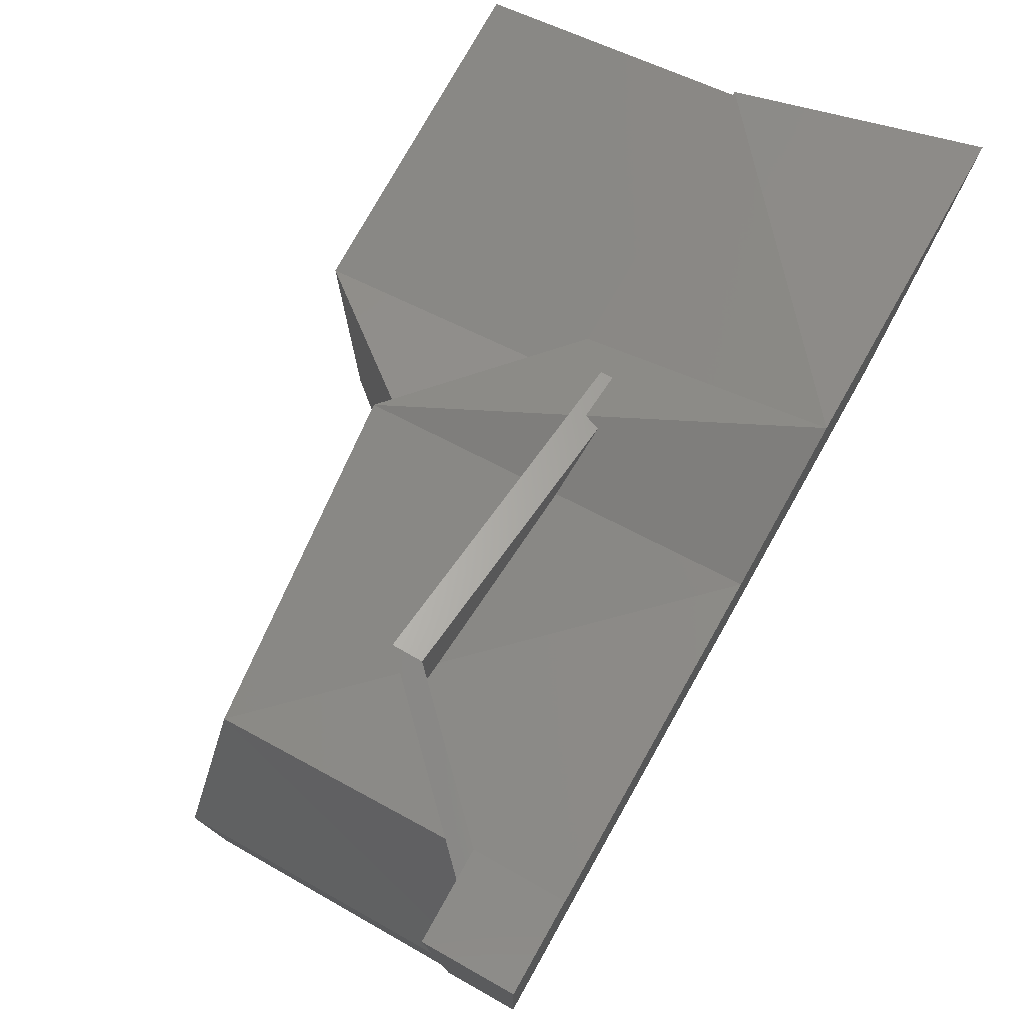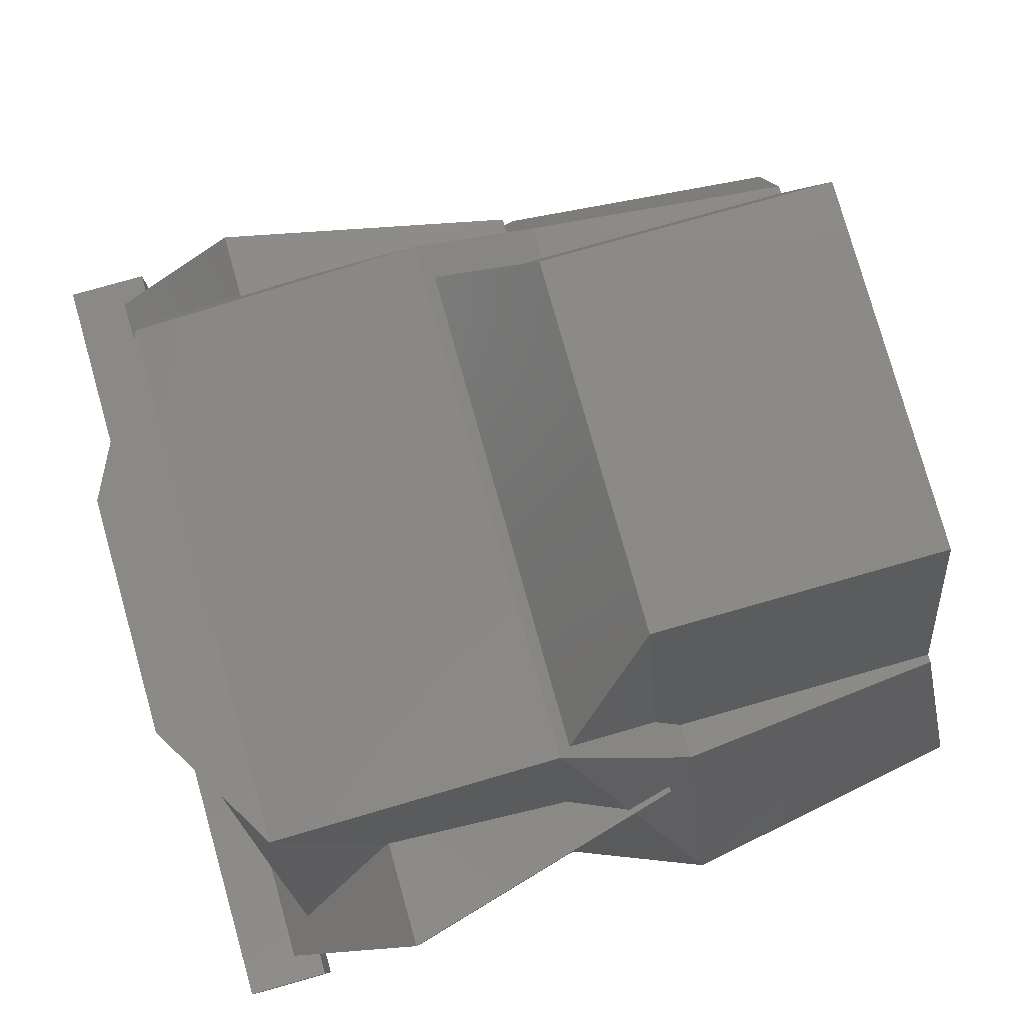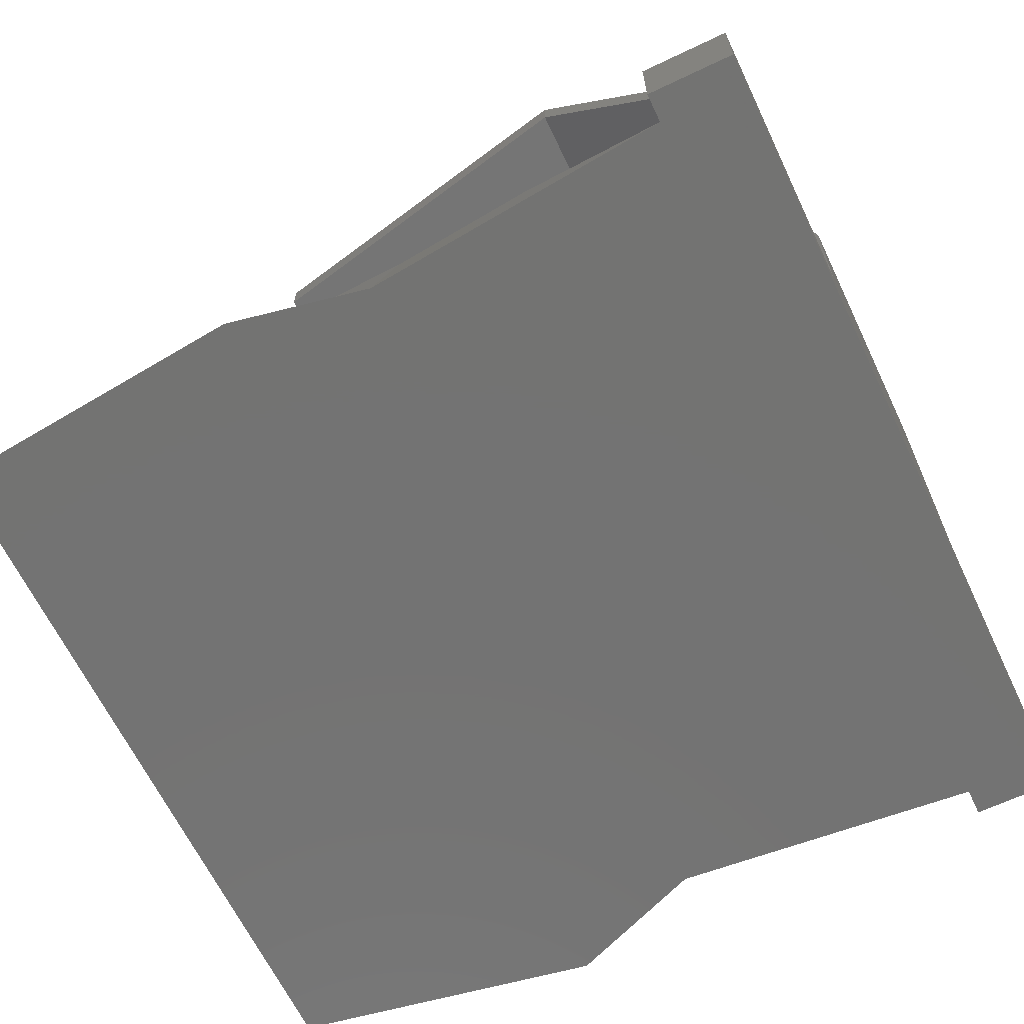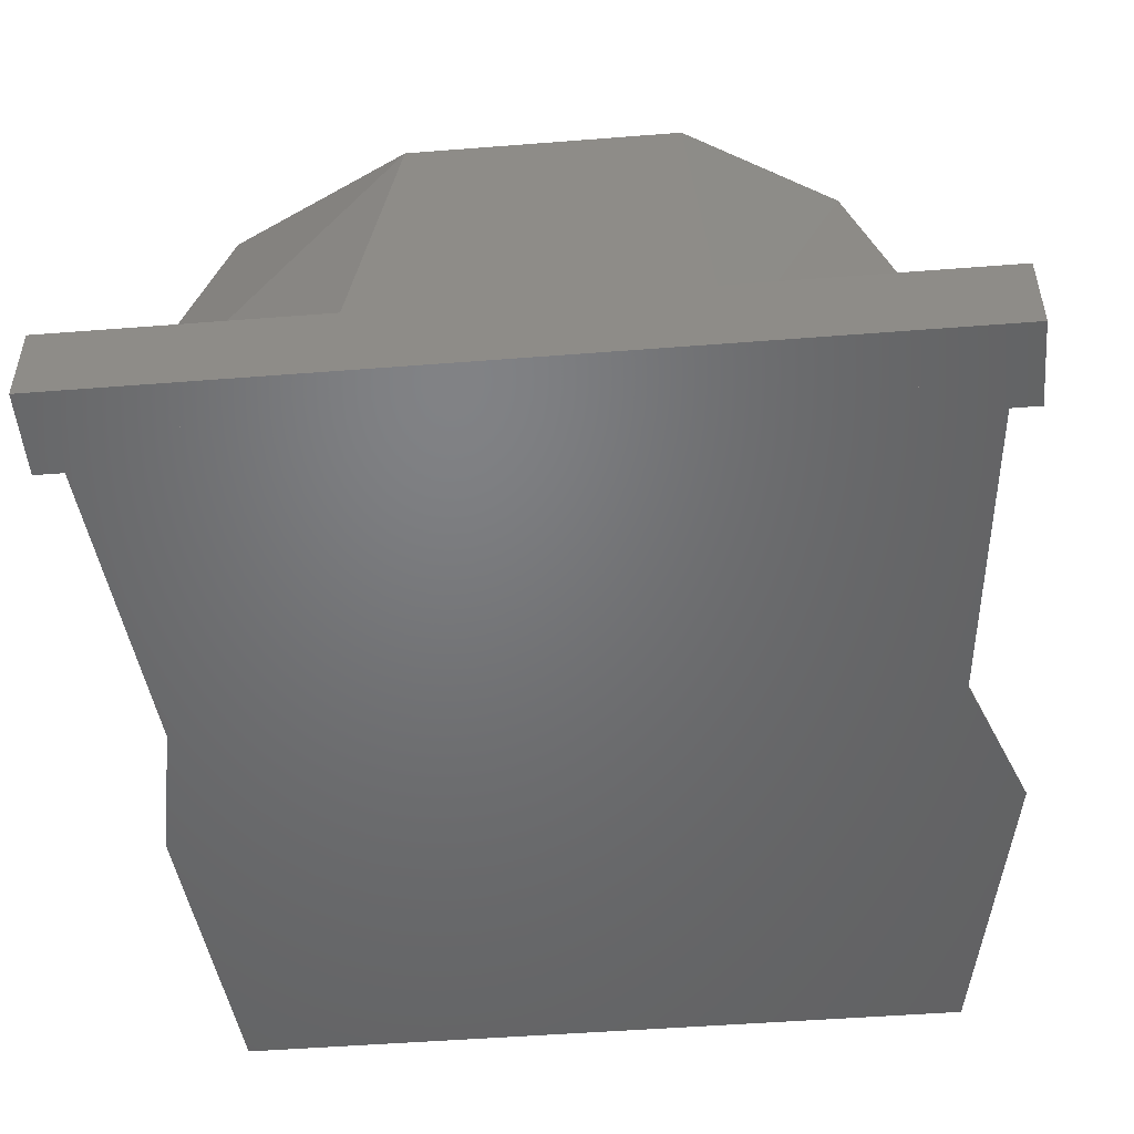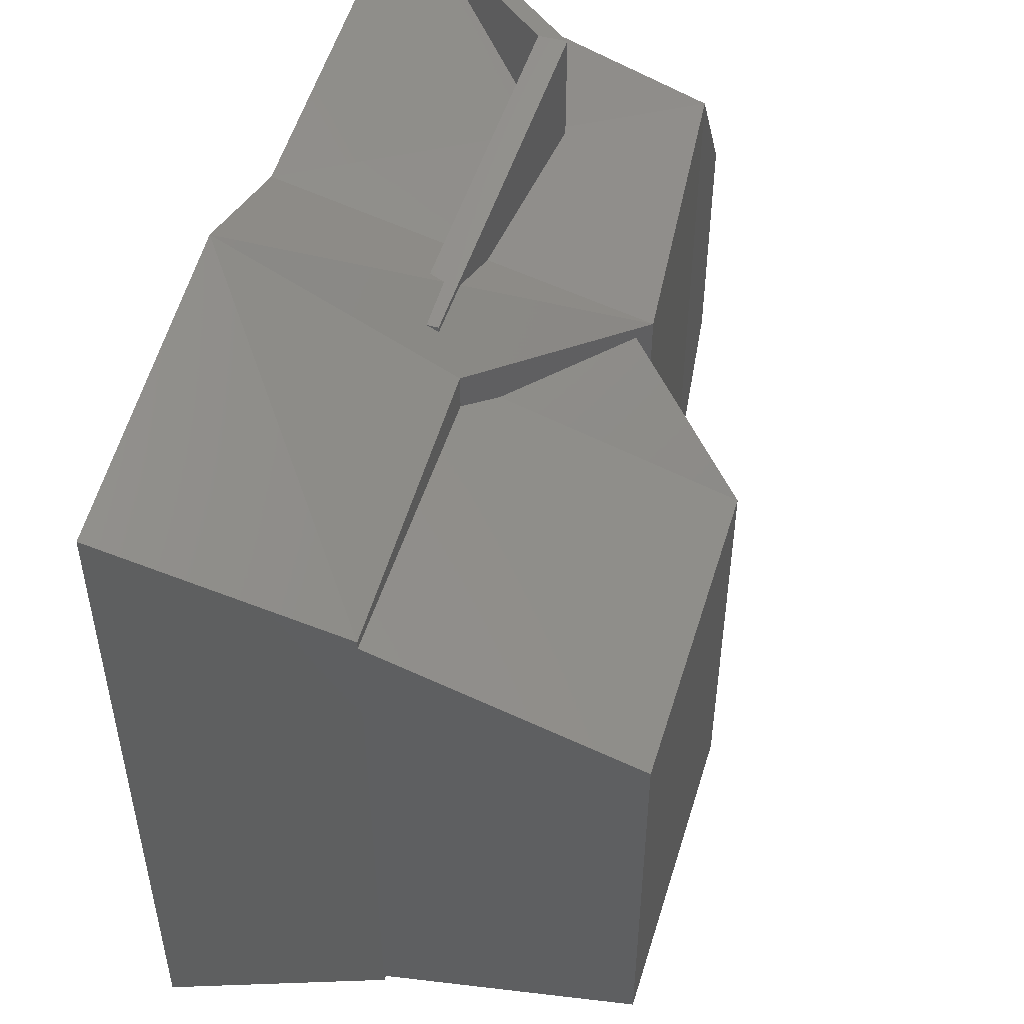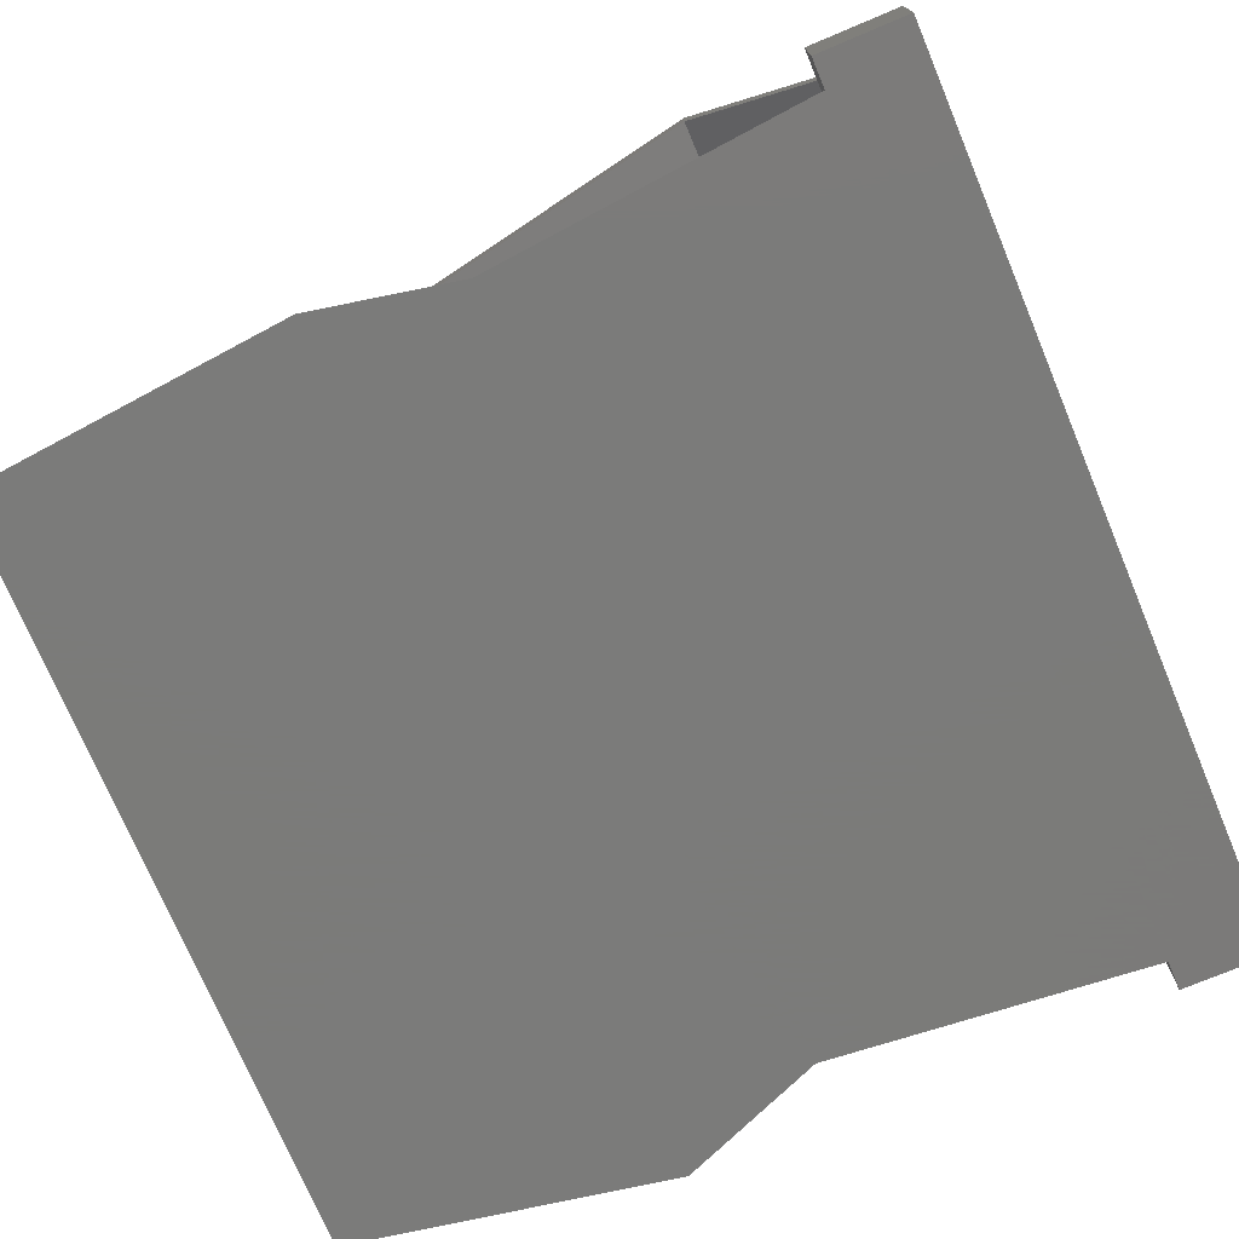
<metadata>
{"format":"stl","ext":"stl","renderer":"f3d","projection":"perspective","resolution":1024,"background":"white","views":[{"elev":77.8,"azim":119.4,"up":"+Y"},{"elev":79.4,"azim":164.2,"up":"+Z"},{"elev":-65.1,"azim":25.6,"up":"+Z"},{"elev":-50.1,"azim":94.9,"up":"+Z"},{"elev":50.3,"azim":-73.2,"up":"+Y"},{"elev":-74.0,"azim":22.8,"up":"+Z"}]}
</metadata>
<code>
# stl→obj: 62 verts, 104 faces
v 2.43 0.172 7.714
v 2.431 0.175 7.722
v 2.441 0.171 7.714
v 2.441 0.174 7.722
v 2.446 0.172 7.714
v 2.446 0.175 7.727
v 2.457 0.171 7.714
v 2.457 0.175 7.726
v 2.46 0.181 7.726
v 2.46 0.179 7.714
v 2.46 0.19 7.726
v 2.46 0.191 7.714
v 2.457 0.195 7.726
v 2.457 0.199 7.714
v 2.446 0.198 7.714
v 2.446 0.195 7.727
v 2.441 0.2 7.714
v 2.441 0.196 7.722
v 2.431 0.195 7.722
v 2.442 0.195 7.721
v 2.442 0.195 7.72
v 2.453 0.195 7.722
v 2.453 0.195 7.721
v 2.458 0.195 7.717
v 2.458 0.195 7.716
v 2.446 0.176 7.726
v 2.446 0.176 7.721
v 2.442 0.178 7.731
v 2.442 0.175 7.721
v 2.431 0.178 7.731
v 2.431 0.175 7.721
v 2.442 0.175 7.72
v 2.453 0.175 7.721
v 2.453 0.175 7.722
v 2.458 0.175 7.716
v 2.458 0.175 7.717
v 2.446 0.195 7.721
v 2.446 0.195 7.726
v 2.442 0.192 7.731
v 2.431 0.192 7.731
v 2.442 0.173 7.72
v 2.442 0.173 7.721
v 2.453 0.171 7.721
v 2.453 0.171 7.722
v 2.458 0.171 7.717
v 2.442 0.197 7.721
v 2.442 0.197 7.72
v 2.453 0.2 7.722
v 2.453 0.2 7.721
v 2.458 0.199 7.716
v 2.43 0.198 7.714
v 2.458 0.171 7.716
v 2.458 0.199 7.717
v 2.457 0.2 7.714
v 2.457 0.2 7.717
v 2.457 0.17 7.714
v 2.457 0.17 7.717
v 2.46 0.17 7.714
v 2.46 0.2 7.714
v 2.46 0.17 7.717
v 2.46 0.2 7.717
v 2.431 0.195 7.721
f 1 2 3
f 2 3 4
f 3 4 5
f 4 5 6
f 5 6 7
f 6 7 8
f 8 7 9
f 7 9 10
f 9 10 11
f 10 11 12
f 11 12 13
f 12 13 14
f 14 13 15
f 13 15 16
f 15 16 17
f 16 17 18
f 17 18 19
f 17 3 15
f 3 15 5
f 15 5 14
f 5 14 7
f 14 7 10
f 20 21 22
f 21 22 23
f 22 23 24
f 23 24 25
f 26 27 28
f 27 28 29
f 28 29 30
f 29 30 31
f 32 29 33
f 29 33 34
f 33 34 35
f 34 35 36
f 37 38 20
f 38 20 39
f 20 39 40
f 41 42 43
f 42 43 44
f 43 44 45
f 6 16 8
f 16 8 13
f 8 13 11
f 46 47 48
f 47 48 49
f 48 49 50
f 32 29 41
f 29 41 42
f 47 46 21
f 46 21 20
f 28 39 26
f 39 26 38
f 49 23 47
f 23 47 21
f 20 46 22
f 46 22 48
f 17 51 3
f 51 3 1
f 30 40 28
f 40 28 39
f 37 27 38
f 27 38 26
f 43 52 33
f 52 33 35
f 16 18 6
f 18 6 4
f 23 25 49
f 25 49 50
f 33 43 32
f 43 32 41
f 34 29 44
f 29 44 42
f 51 19 1
f 19 1 2
f 45 36 44
f 36 44 34
f 48 53 22
f 53 22 24
f 54 55 56
f 55 56 57
f 56 58 54
f 58 54 59
f 56 57 58
f 57 58 60
f 54 59 55
f 59 55 61
f 57 55 60
f 55 60 61
f 2 19 4
f 19 4 18
f 30 40 31
f 40 31 62
f 35 52 36
f 52 36 45
f 50 25 53
f 25 53 24
f 59 58 61
f 58 61 60
f 11 8 9
f 12 10 14
f 40 20 62
f 19 17 51
f 50 48 53
f 45 43 52

</code>
